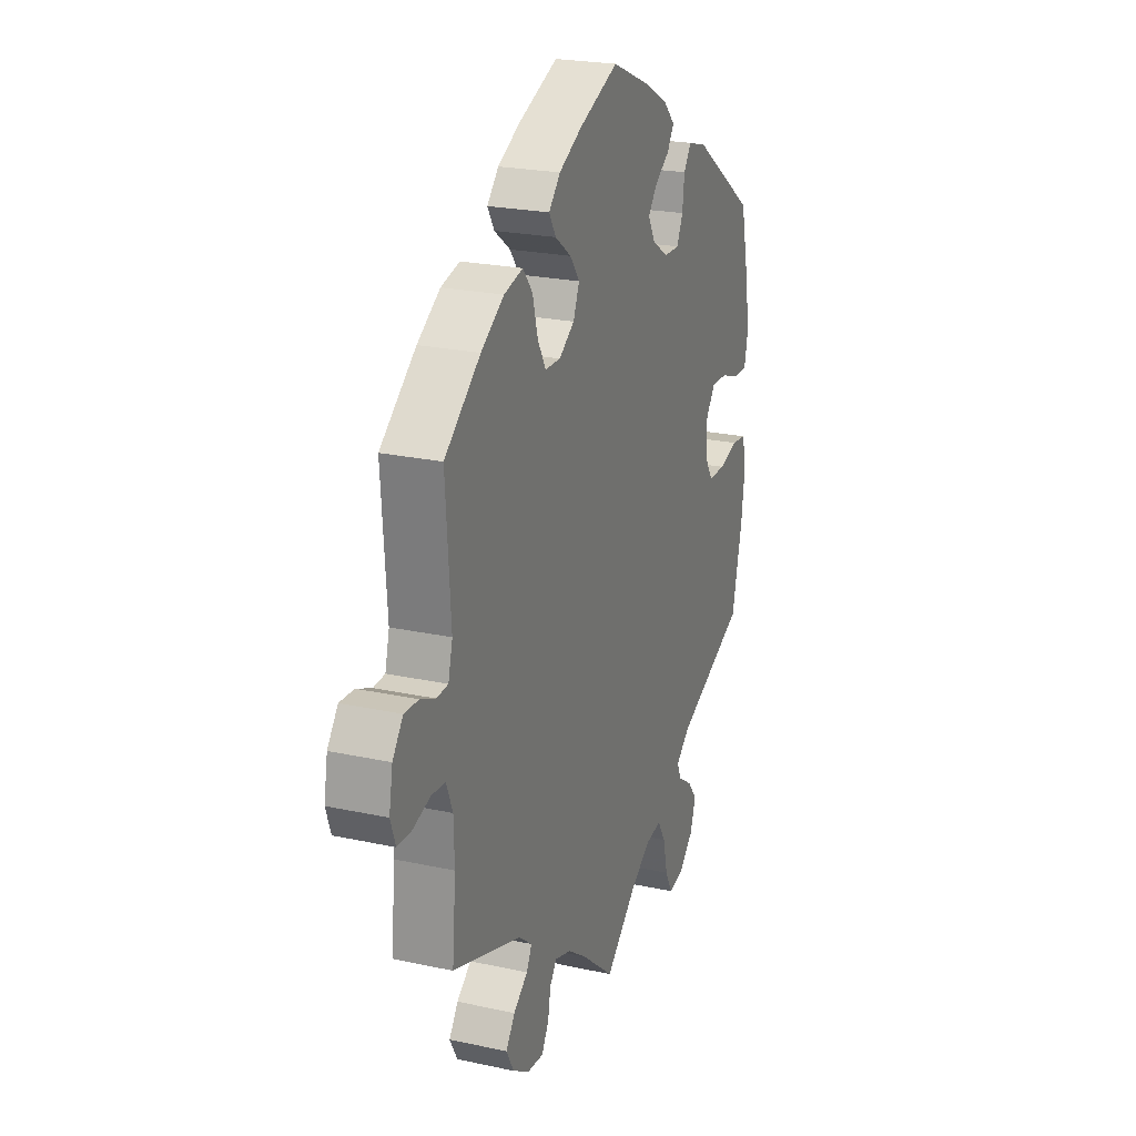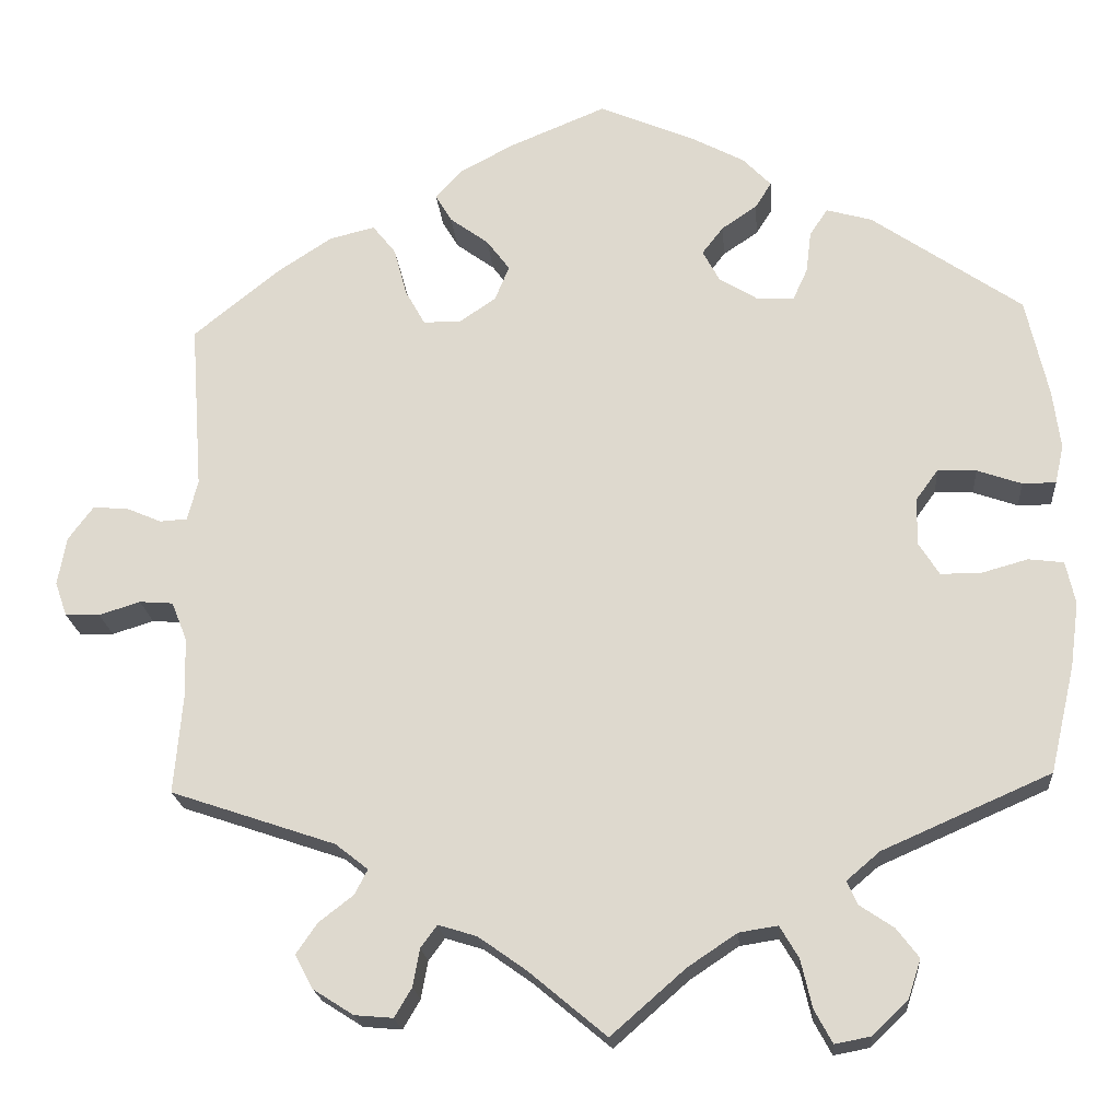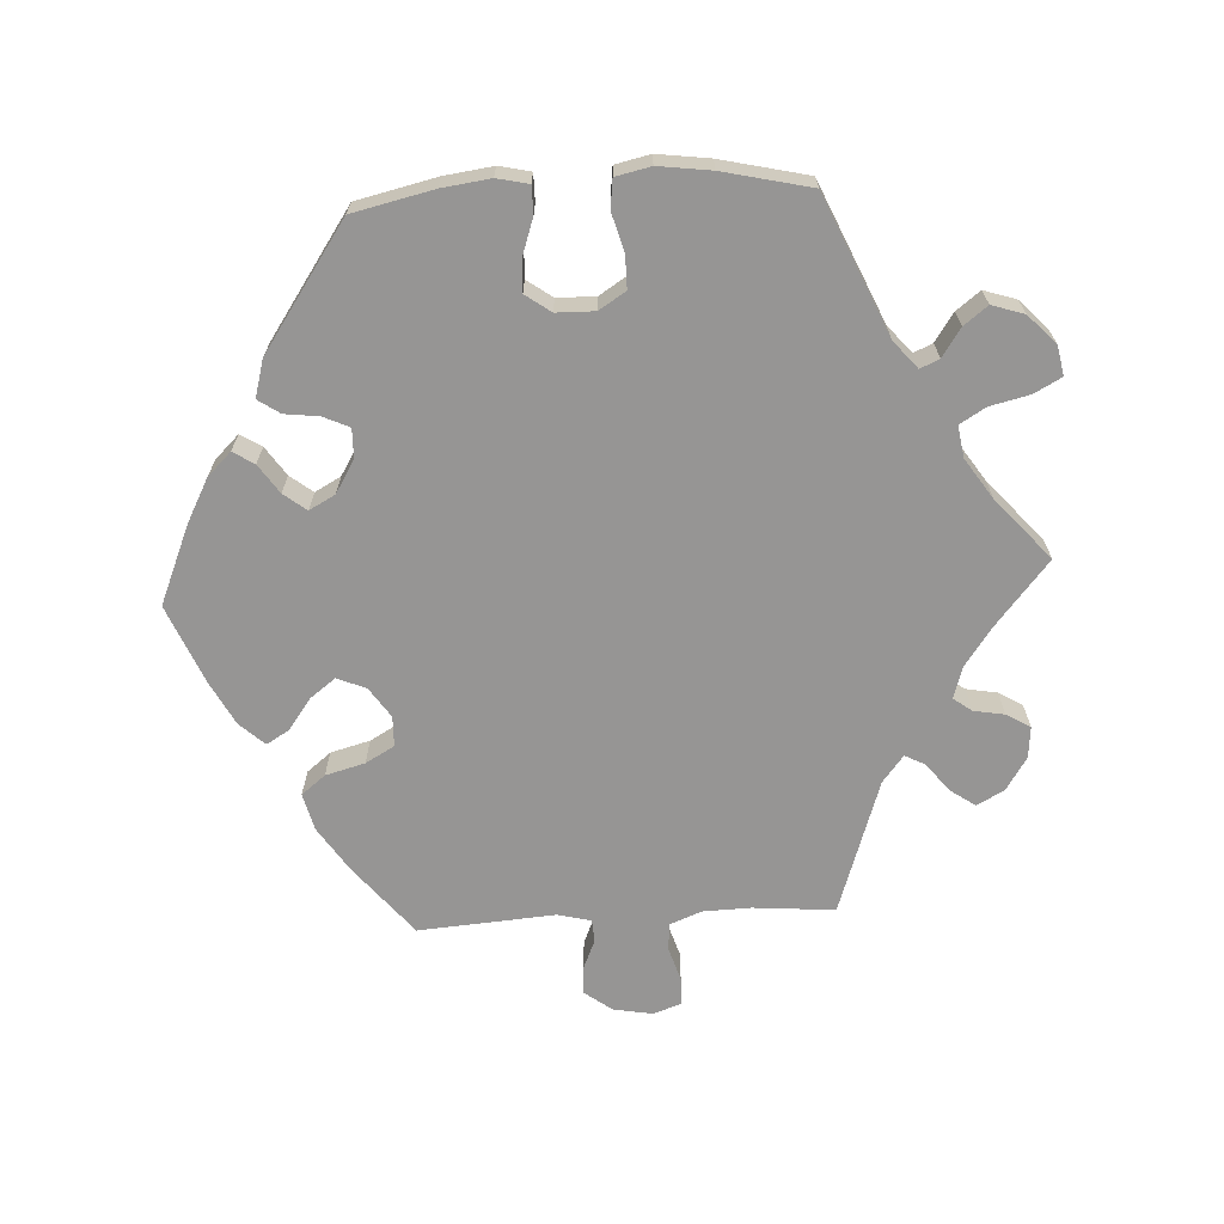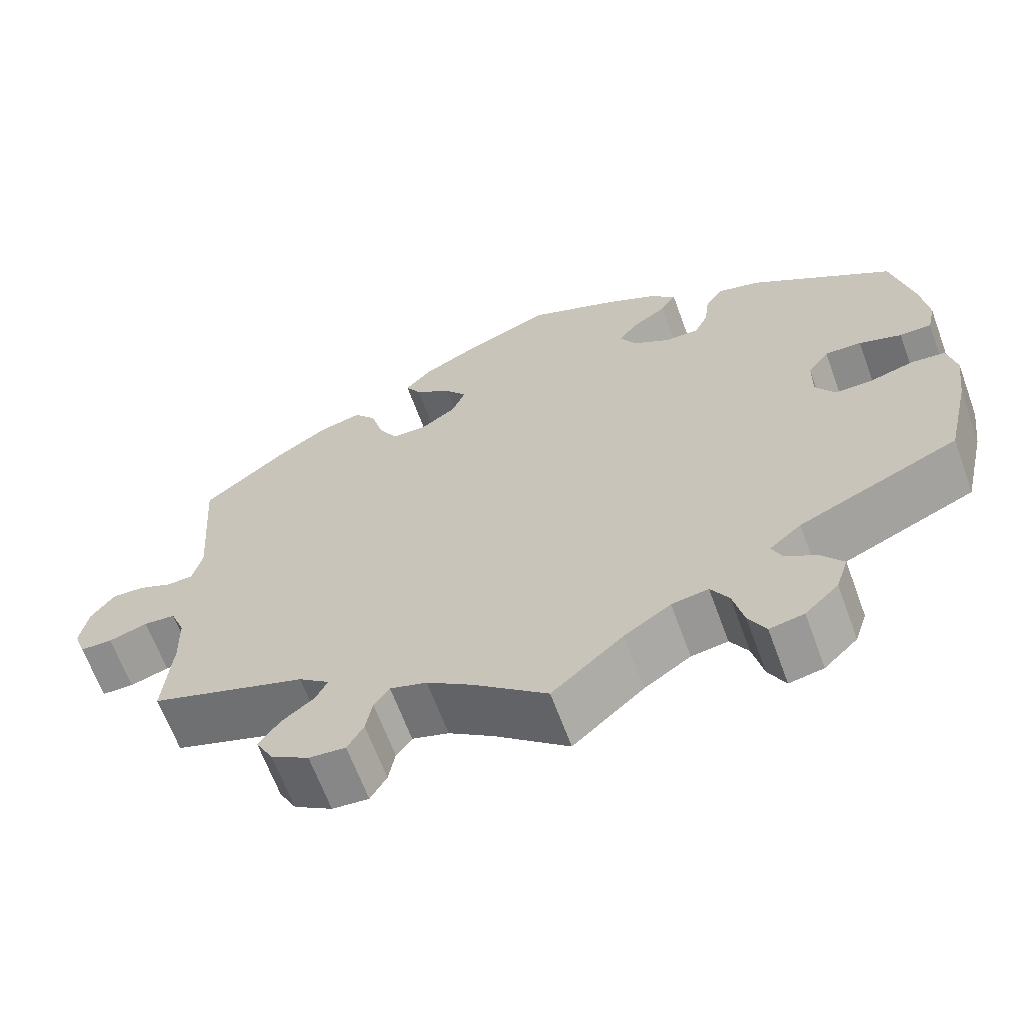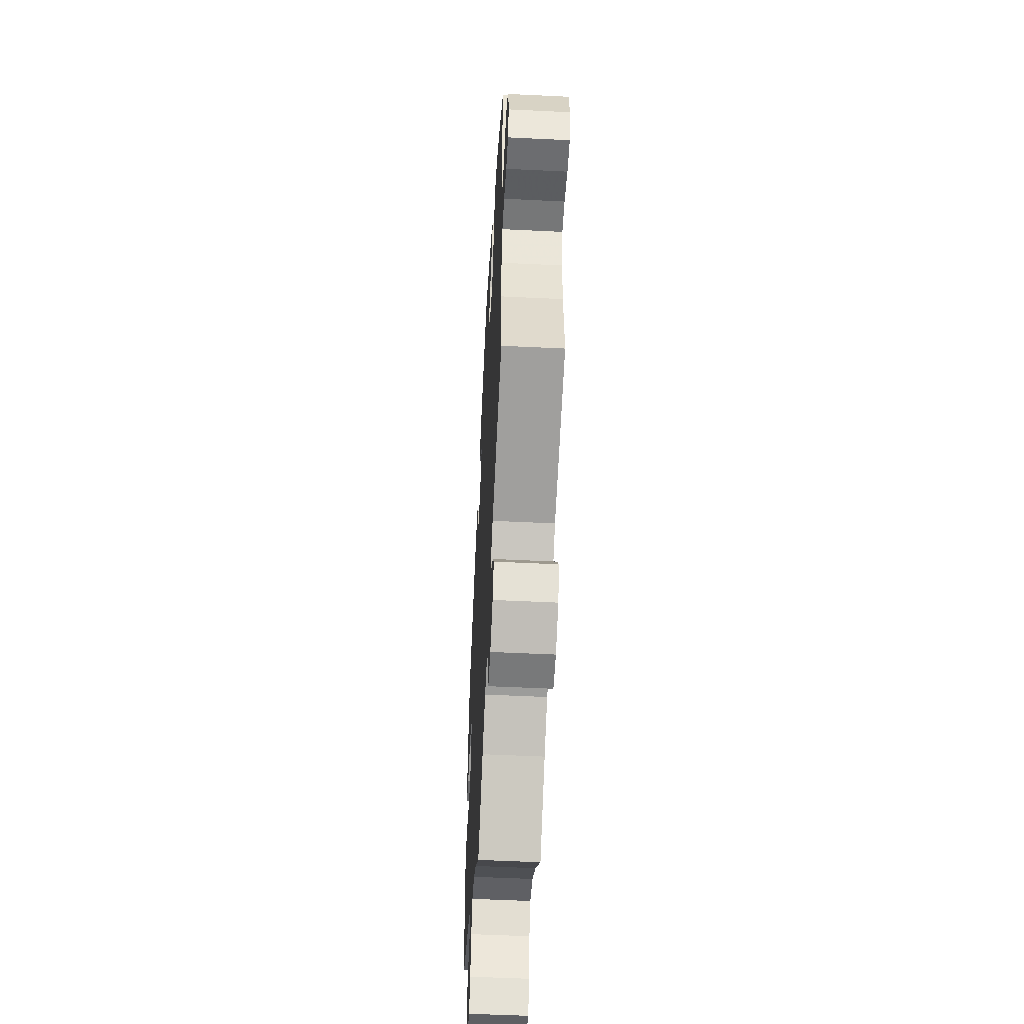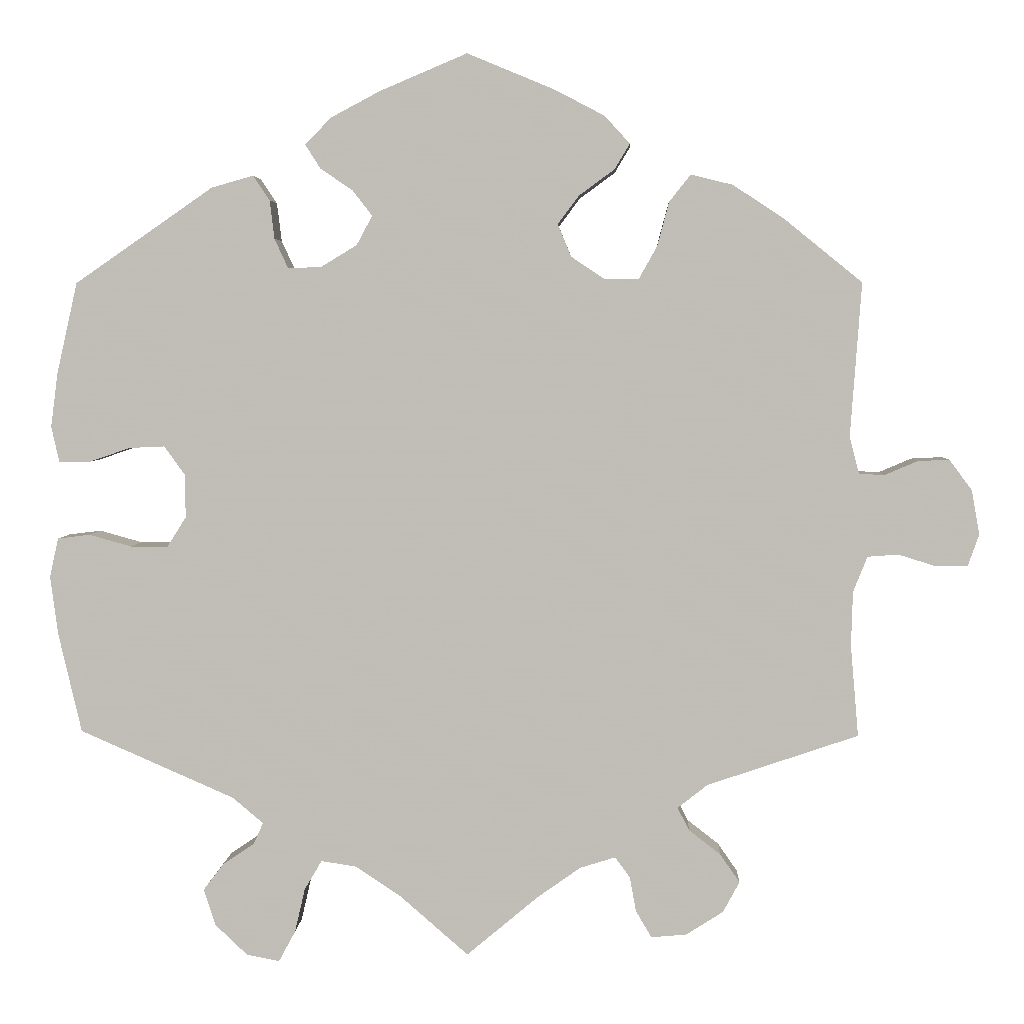
<metadata>
{"format":"obj","ext":"obj","renderer":"f3d","projection":"perspective","resolution":1024,"background":"white","views":[{"elev":22.9,"azim":-69.6,"up":"+Z"},{"elev":-20.3,"azim":4.7,"up":"+Z"},{"elev":-67.5,"azim":93.2,"up":"+Y"},{"elev":-64.9,"azim":20.1,"up":"+Z"},{"elev":-52.6,"azim":-93.0,"up":"+Z"},{"elev":3.9,"azim":-177.7,"up":"+Z"}]}
</metadata>
<code>
v -0.091 0.07 -0.502
v -0.146 0.07 -0.463
v -0.191 0.07 -0.449
v -0.21 0.07 -0.475
v -0.218 0.07 -0.519
v -0.238 0.07 -0.553
v -0.283 0.07 -0.549
v -0.33 0.07 -0.519
v -0.351 0.07 -0.48
v -0.326 0.07 -0.444
v -0.286 0.07 -0.413
v -0.271 0.07 -0.384
v -0.309 0.07 -0.354
v -0.501 0.07 -0.289
v -0.491 0.07 -0.173
v -0.493 0.07 -0.104
v -0.511 0.07 -0.059
v -0.55 0.07 -0.056
v -0.598 0.07 -0.071
v -0.638 0.07 -0.07
v -0.652 0.07 -0.03
v -0.642 0.07 0.026
v -0.613 0.07 0.065
v -0.573 0.07 0.063
v -0.531 0.07 0.045
v -0.499 0.07 0.047
v -0.487 0.07 0.094
v -0.501 0.07 0.289
v -0.401 0.07 0.37
v -0.337 0.07 0.412
v -0.284 0.07 0.425
v -0.257 0.07 0.391
v -0.242 0.07 0.335
v -0.219 0.07 0.294
v -0.176 0.07 0.293
v -0.133 0.07 0.322
v -0.116 0.07 0.363
v -0.143 0.07 0.399
v -0.188 0.07 0.432
v -0.207 0.07 0.464
v -0.175 0.07 0.499
v -0.112 0.07 0.532
v -0.001 0.07 0.578
v 0.11 0.07 0.531
v 0.172 0.07 0.498
v 0.205 0.07 0.464
v 0.186 0.07 0.434
v 0.145 0.07 0.406
v 0.12 0.07 0.374
v 0.14 0.07 0.337
v 0.186 0.07 0.309
v 0.228 0.07 0.308
v 0.245 0.07 0.345
v 0.251 0.07 0.394
v 0.272 0.07 0.425
v 0.325 0.07 0.41
v 0.5 0.07 0.289
v 0.526 0.07 0.174
v 0.535 0.07 0.105
v 0.525 0.07 0.06
v 0.486 0.07 0.06
v 0.434 0.07 0.078
v 0.389 0.07 0.08
v 0.363 0.07 0.044
v 0.362 0.07 -0.011
v 0.386 0.07 -0.049
v 0.433 0.07 -0.049
v 0.487 0.07 -0.034
v 0.528 0.07 -0.039
v 0.539 0.07 -0.089
v 0.529 0.07 -0.164
v 0.5 0.07 -0.289
v 0.304 0.07 -0.375
v 0.265 0.07 -0.408
v 0.277 0.07 -0.435
v 0.317 0.07 -0.462
v 0.343 0.07 -0.496
v 0.328 0.07 -0.542
v 0.287 0.07 -0.581
v 0.245 0.07 -0.589
v 0.224 0.07 -0.55
v 0.211 0.07 -0.494
v 0.189 0.07 -0.457
v 0.144 0.07 -0.464
v 0.087 0.07 -0.502
v 0 0.07 -0.578
v -0.091 0 -0.502
v -0.146 0 -0.463
v -0.191 0 -0.449
v -0.21 0 -0.475
v -0.218 0 -0.519
v -0.238 0 -0.553
v -0.283 0 -0.549
v -0.33 0 -0.519
v -0.351 0 -0.48
v -0.326 0 -0.444
v -0.286 0 -0.413
v -0.271 0 -0.384
v -0.309 0 -0.354
v -0.501 0 -0.289
v -0.491 0 -0.173
v -0.493 0 -0.104
v -0.511 0 -0.059
v -0.55 0 -0.056
v -0.598 0 -0.071
v -0.638 0 -0.07
v -0.652 0 -0.03
v -0.642 0 0.026
v -0.613 0 0.065
v -0.573 0 0.063
v -0.531 0 0.045
v -0.499 0 0.047
v -0.487 0 0.094
v -0.501 0 0.289
v -0.401 0 0.37
v -0.337 0 0.412
v -0.284 0 0.425
v -0.257 0 0.391
v -0.242 0 0.335
v -0.219 0 0.294
v -0.176 0 0.293
v -0.133 0 0.322
v -0.116 0 0.363
v -0.143 0 0.399
v -0.188 0 0.432
v -0.207 0 0.464
v -0.175 0 0.499
v -0.112 0 0.532
v -0.001 0 0.578
v 0.11 0 0.531
v 0.172 0 0.498
v 0.205 0 0.464
v 0.186 0 0.434
v 0.145 0 0.406
v 0.12 0 0.374
v 0.14 0 0.337
v 0.186 0 0.309
v 0.228 0 0.308
v 0.245 0 0.345
v 0.251 0 0.394
v 0.272 0 0.425
v 0.325 0 0.41
v 0.5 0 0.289
v 0.526 0 0.174
v 0.535 0 0.105
v 0.525 0 0.06
v 0.486 0 0.06
v 0.434 0 0.078
v 0.389 0 0.08
v 0.363 0 0.044
v 0.362 0 -0.011
v 0.386 0 -0.049
v 0.433 0 -0.049
v 0.487 0 -0.034
v 0.528 0 -0.039
v 0.539 0 -0.089
v 0.529 0 -0.164
v 0.5 0 -0.289
v 0.304 0 -0.375
v 0.265 0 -0.408
v 0.277 0 -0.435
v 0.317 0 -0.462
v 0.343 0 -0.496
v 0.328 0 -0.542
v 0.287 0 -0.581
v 0.245 0 -0.589
v 0.224 0 -0.55
v 0.211 0 -0.494
v 0.189 0 -0.457
v 0.144 0 -0.464
v 0.087 0 -0.502
v 0 0 -0.578
f 85 86 1
f 84 85 1 2
f 83 84 2 3
f 79 80 81 82
f 79 82 83
f 78 79 83
f 75 76 77 78
f 75 78 83
f 74 75 83 3
f 70 71 72 73
f 70 73 74 3
f 67 68 69 70
f 66 67 70 3
f 59 60 61 62
f 59 62 63
f 58 59 63
f 57 58 63
f 56 57 63 64
f 53 54 55 56
f 52 53 56 64
f 45 46 47 48
f 45 48 49
f 44 45 49
f 43 44 49
f 42 43 49 50
f 38 39 40 41
f 37 38 41 42
f 30 31 32 33
f 30 33 34
f 27 28 29 30
f 26 27 30 34
f 22 23 24 25
f 22 25 26
f 21 22 26
f 18 19 20 21
f 17 18 21 26
f 16 17 26 34
f 13 14 15
f 12 13 15 16
f 8 9 10 11
f 8 11 12
f 7 8 12
f 4 5 6 7
f 3 4 7 12
f 65 66 3 12
f 51 52 64 65
f 50 51 65 12
f 37 42 50
f 36 37 50 12
f 12 16 34 35
f 12 35 36
f 87 172 171
f 88 87 171 170
f 89 88 170 169
f 168 167 166 165
f 169 168 165
f 169 165 164
f 164 163 162 161
f 169 164 161
f 89 169 161 160
f 159 158 157 156
f 89 160 159 156
f 156 155 154 153
f 89 156 153 152
f 148 147 146 145
f 149 148 145
f 149 145 144
f 149 144 143
f 150 149 143 142
f 142 141 140 139
f 150 142 139 138
f 134 133 132 131
f 135 134 131
f 135 131 130
f 135 130 129
f 136 135 129 128
f 127 126 125 124
f 128 127 124 123
f 119 118 117 116
f 120 119 116
f 116 115 114 113
f 120 116 113 112
f 111 110 109 108
f 112 111 108
f 112 108 107
f 107 106 105 104
f 112 107 104 103
f 120 112 103 102
f 101 100 99
f 102 101 99 98
f 97 96 95 94
f 98 97 94
f 98 94 93
f 93 92 91 90
f 98 93 90 89
f 98 89 152 151
f 151 150 138 137
f 98 151 137 136
f 136 128 123
f 98 136 123 122
f 121 120 102 98
f 122 121 98
f 1 87 88 2
f 2 88 89 3
f 3 89 90 4
f 4 90 91 5
f 5 91 92 6
f 6 92 93 7
f 7 93 94 8
f 8 94 95 9
f 9 95 96 10
f 10 96 97 11
f 11 97 98 12
f 12 98 99 13
f 13 99 100 14
f 14 100 101 15
f 15 101 102 16
f 16 102 103 17
f 17 103 104 18
f 18 104 105 19
f 19 105 106 20
f 20 106 107 21
f 21 107 108 22
f 22 108 109 23
f 23 109 110 24
f 24 110 111 25
f 25 111 112 26
f 26 112 113 27
f 27 113 114 28
f 28 114 115 29
f 29 115 116 30
f 30 116 117 31
f 31 117 118 32
f 32 118 119 33
f 33 119 120 34
f 34 120 121 35
f 35 121 122 36
f 36 122 123 37
f 37 123 124 38
f 38 124 125 39
f 39 125 126 40
f 40 126 127 41
f 41 127 128 42
f 42 128 129 43
f 43 129 130 44
f 44 130 131 45
f 45 131 132 46
f 46 132 133 47
f 47 133 134 48
f 48 134 135 49
f 49 135 136 50
f 50 136 137 51
f 51 137 138 52
f 52 138 139 53
f 53 139 140 54
f 54 140 141 55
f 55 141 142 56
f 56 142 143 57
f 57 143 144 58
f 58 144 145 59
f 59 145 146 60
f 60 146 147 61
f 61 147 148 62
f 62 148 149 63
f 63 149 150 64
f 64 150 151 65
f 65 151 152 66
f 66 152 153 67
f 67 153 154 68
f 68 154 155 69
f 69 155 156 70
f 70 156 157 71
f 71 157 158 72
f 72 158 159 73
f 73 159 160 74
f 74 160 161 75
f 75 161 162 76
f 76 162 163 77
f 77 163 164 78
f 78 164 165 79
f 79 165 166 80
f 80 166 167 81
f 81 167 168 82
f 82 168 169 83
f 83 169 170 84
f 84 170 171 85
f 85 171 172 86
f 86 172 87 1

</code>
